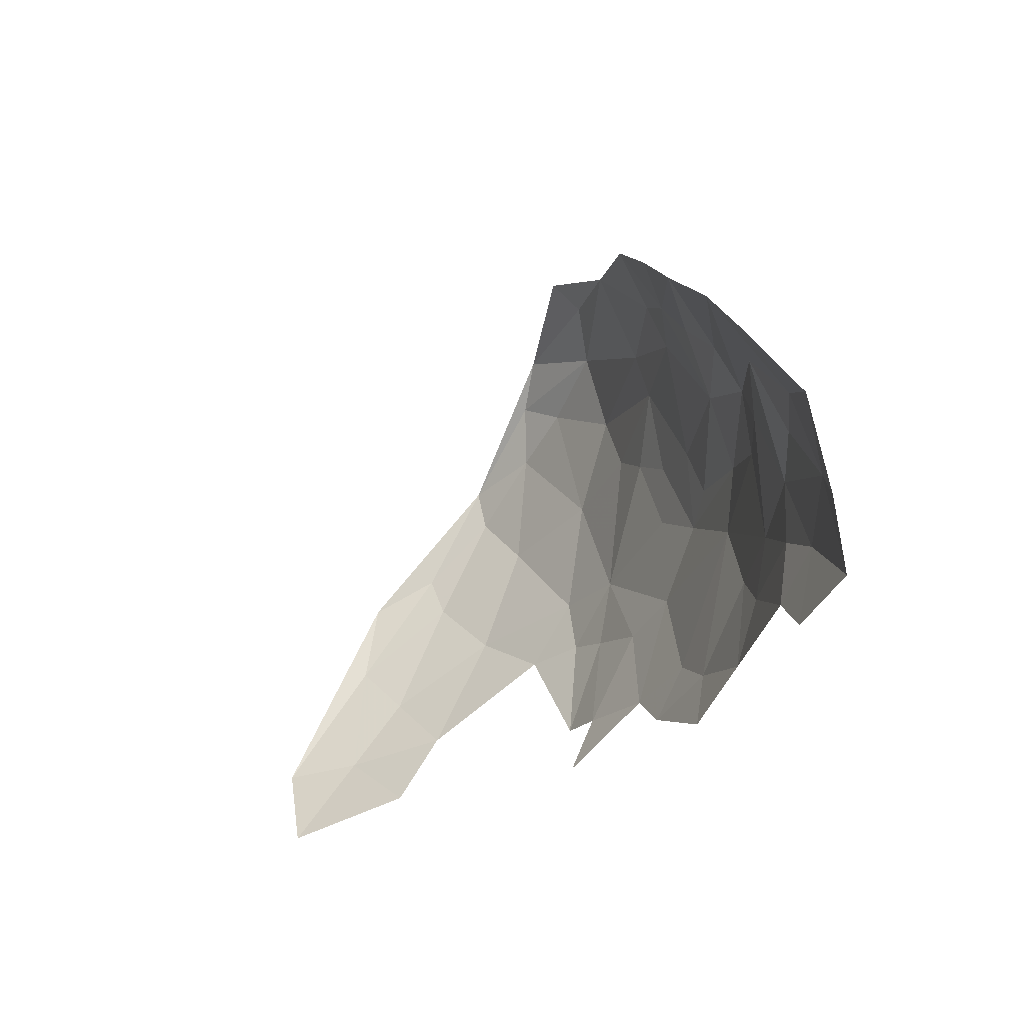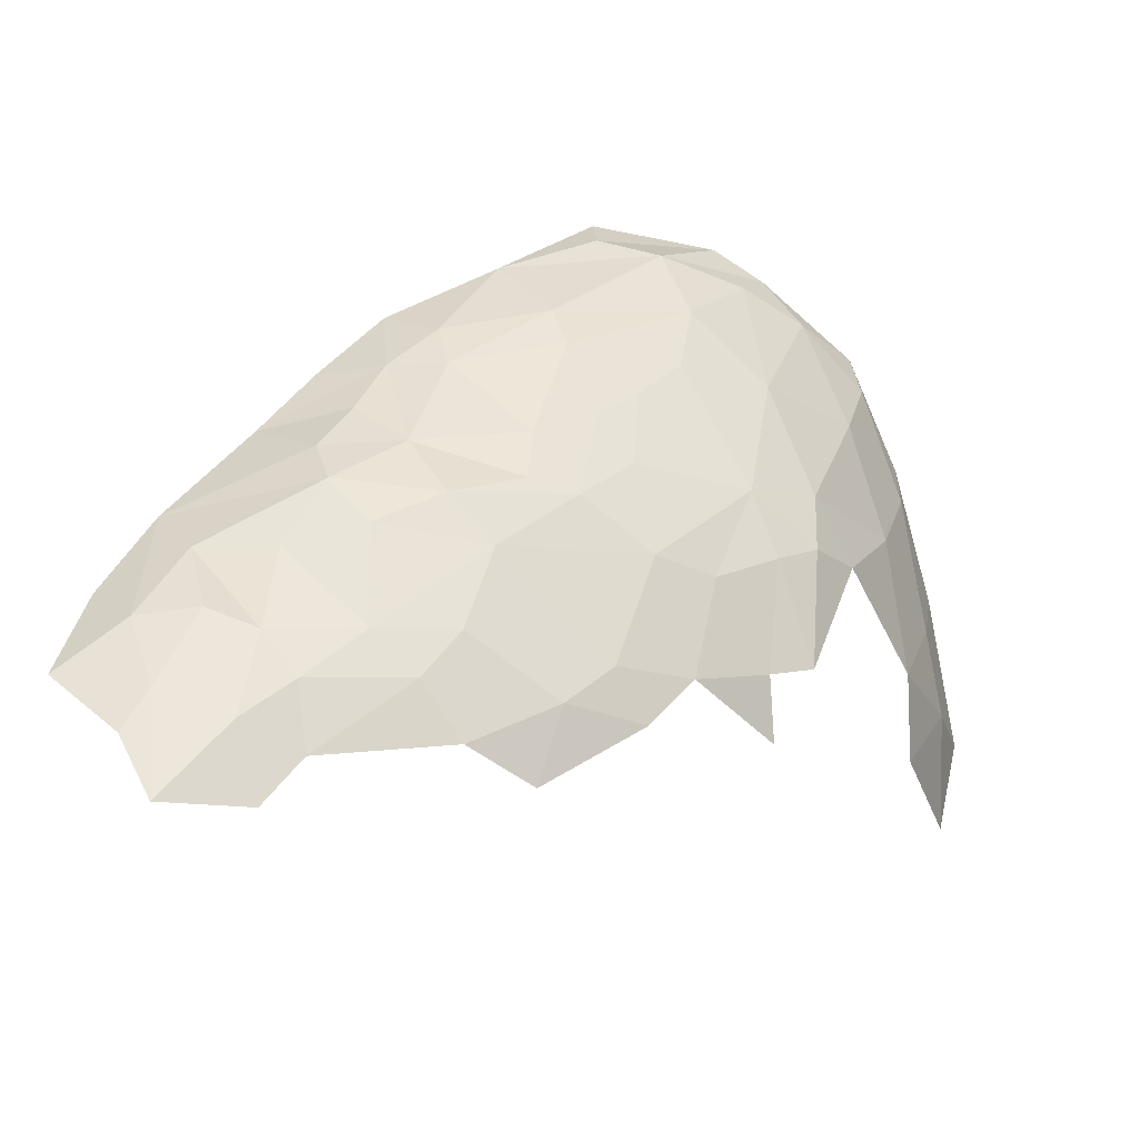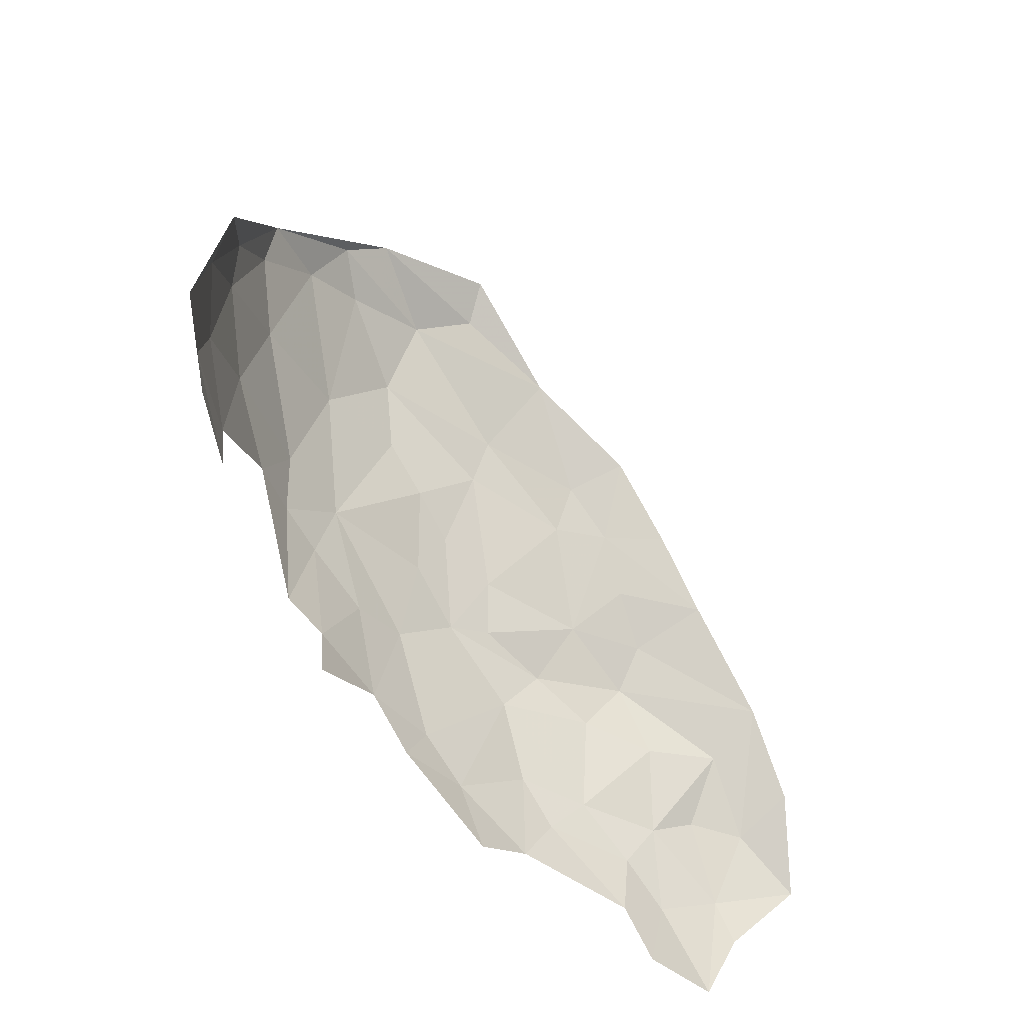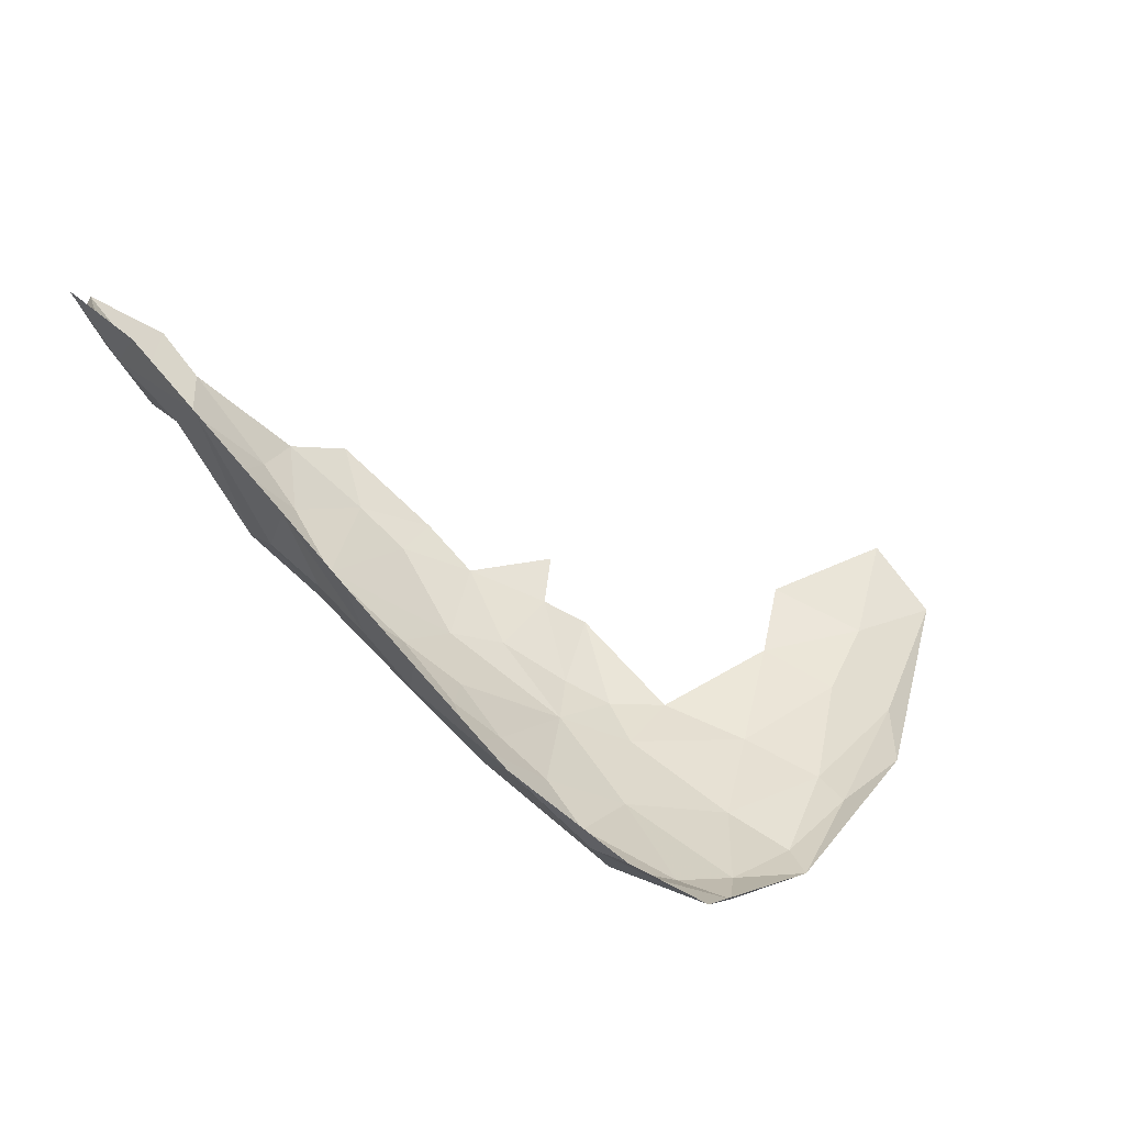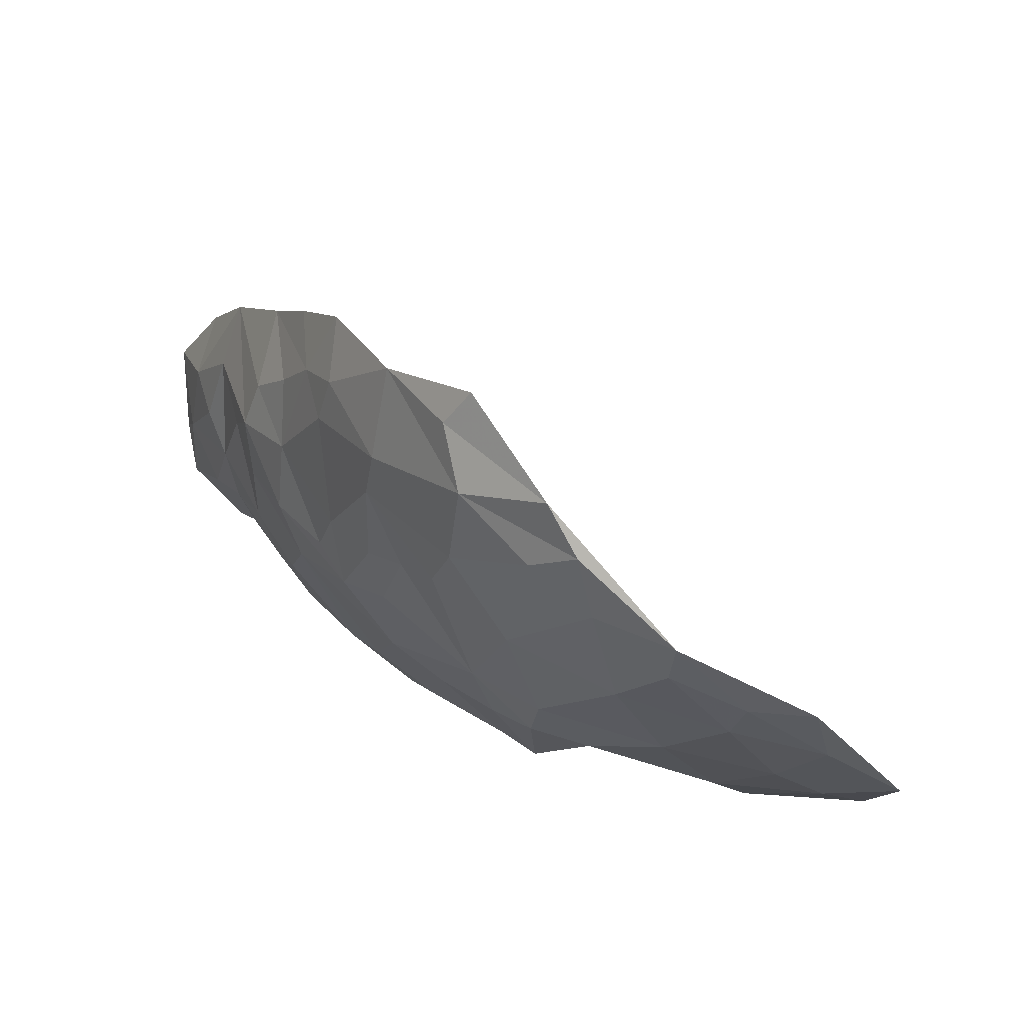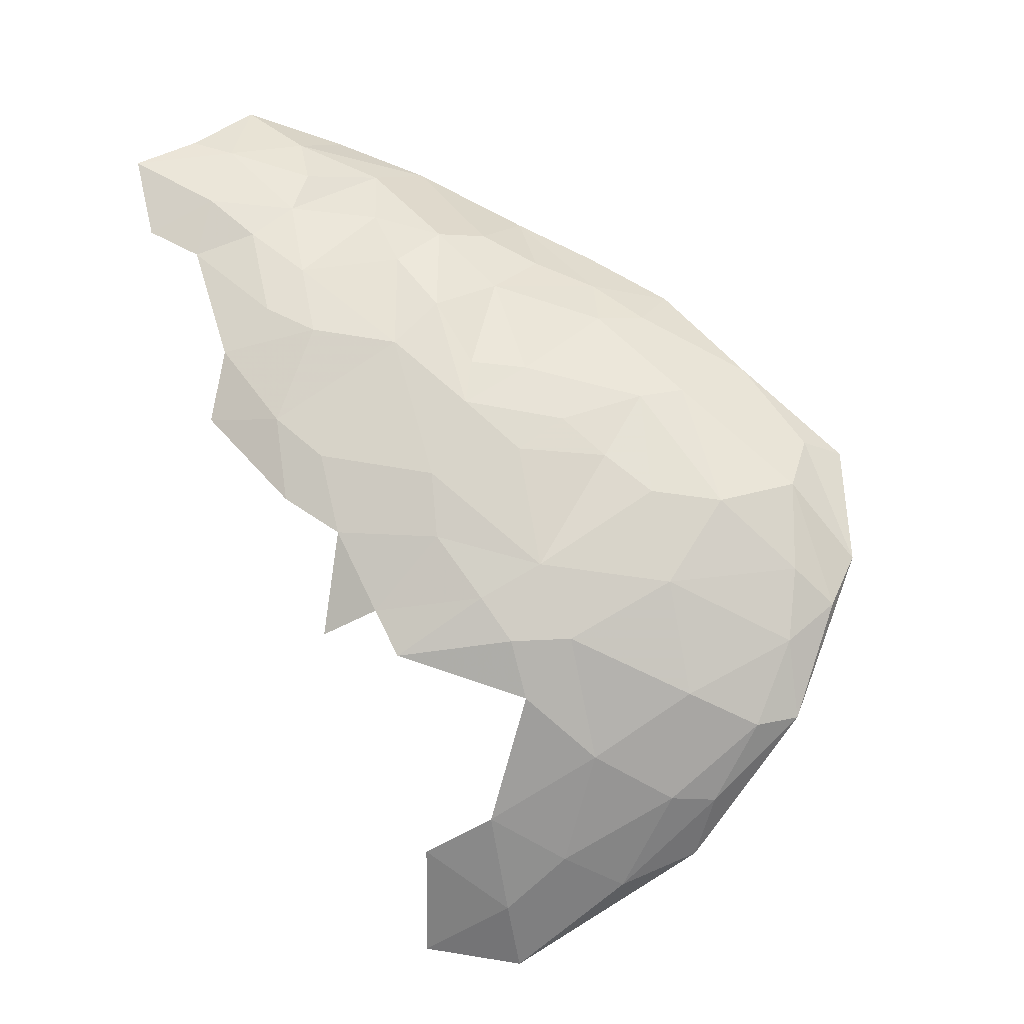
<metadata>
{"format":"obj","ext":"obj","renderer":"f3d","projection":"perspective","resolution":1024,"background":"white","views":[{"elev":-40.4,"azim":31.2,"up":"+Y"},{"elev":-27.8,"azim":117.3,"up":"+Y"},{"elev":-37.5,"azim":-80.8,"up":"+Y"},{"elev":42.8,"azim":165.7,"up":"+Z"},{"elev":67.0,"azim":-171.2,"up":"+Y"},{"elev":-69.6,"azim":98.3,"up":"+Z"}]}
</metadata>
<code>
v 3.631 1.571 -1.804
v 3.543 1.641 -1.885
v 3.648 1.707 -1.81
v 3.252 2.355 -2.009
v 3.352 2.371 -1.932
v 3.359 2.263 -1.977
v 3.679 1.64 -1.772
v 3.754 1.535 -1.673
v 3.19 2.403 -2.01
v 3.054 2.329 -2.083
v 3.236 2.443 -1.96
v 2.813 1.875 -2.099
v 2.739 1.74 -2.061
v 2.705 1.876 -2.079
v 3.803 1.81 -1.531
v 3.782 1.877 -1.463
v 3.864 1.7 -1.5
v 3.571 2.19 -1.718
v 3.477 2.33 -1.753
v 3.573 2.23 -1.637
v 3.273 2.174 -2.046
v 2.967 2.136 -2.115
v 3.121 2.18 -2.101
v 3.049 2.035 -2.117
v 2.95 2.197 -2.104
v 3.058 2.27 -2.099
v 2.857 2.159 -2.084
v 3.731 1.903 -1.668
v 3.71 1.968 -1.635
v 3.655 1.891 -1.788
v 3.655 1.978 -1.731
v 3.286 1.753 -2.038
v 3.392 1.713 -1.985
v 3.256 1.672 -2.028
v 3.323 1.995 -2.039
v 3.466 1.986 -1.942
v 3.455 1.858 -1.964
v 2.889 1.97 -2.111
v 2.828 2.047 -2.098
v 3.661 2.042 -1.654
v 3.618 2.123 -1.671
v 3.696 2.022 -1.534
v 3.436 2.107 -1.937
v 3.771 1.624 -1.669
v 3.829 1.71 -1.573
v 3.714 1.839 -1.72
v 3.719 1.696 -1.728
v 3.619 1.825 -1.834
v 3.762 1.808 -1.627
v 3.794 1.685 -1.63
v 3.374 1.855 -2.009
v 3.223 2.025 -2.086
v 3.494 2.17 -1.864
v 3.586 2.124 -1.744
v 3.558 2.009 -1.85
v 3.487 2.232 -1.839
v 3.163 2.332 -2.057
v 3.228 1.777 -2.074
v 3.149 1.95 -2.104
v 3.233 1.941 -2.088
v 3.579 1.933 -1.854
v 3.292 1.907 -2.059
v 3.545 1.54 -1.852
v 3.439 1.641 -1.945
v 3.876 1.596 -1.546
v 3.822 1.564 -1.625
v 3.386 2.166 -1.973
v 3.885 1.453 -1.565
v 3.79 1.467 -1.639
v 3.351 2.453 -1.83
v 3.384 2.401 -1.852
v 3.491 1.701 -1.927
v 3.535 1.919 -1.903
v 3.638 2.124 -1.581
v 3.896 1.538 -1.522
v 3.913 1.621 -1.431
v 3.49 2.054 -1.906
v 2.967 1.873 -2.107
v 3.843 1.755 -1.426
v 2.916 1.769 -2.084
f 1 2 3
f 4 5 6
f 1 7 8
f 9 10 11
f 12 13 14
f 15 16 17
f 18 19 20
f 4 6 21
f 22 23 24
f 25 10 26
f 11 5 9
f 10 25 27
f 28 29 16
f 28 30 31
f 32 33 34
f 35 36 37
f 38 22 24
f 38 39 22
f 40 41 42
f 36 35 43
f 7 44 8
f 15 17 45
f 46 47 48
f 49 50 47
f 32 51 33
f 24 23 52
f 16 29 42
f 2 48 3
f 33 51 37
f 53 54 55
f 56 19 18
f 26 23 22
f 57 21 23
f 58 59 60
f 31 55 54
f 31 30 61
f 58 62 32
f 2 63 64
f 27 25 39
f 65 45 17
f 65 66 50
f 35 21 67
f 60 59 52
f 66 68 69
f 70 71 11
f 21 52 23
f 21 35 52
f 71 5 11
f 19 56 5
f 57 26 10
f 57 23 26
f 33 72 64
f 33 37 72
f 48 37 73
f 48 72 37
f 74 41 20
f 42 41 74
f 6 67 21
f 56 54 53
f 46 49 47
f 28 16 15
f 38 12 39
f 75 65 76
f 68 66 65
f 51 35 37
f 60 52 35
f 43 53 77
f 67 6 53
f 76 65 17
f 55 77 53
f 73 37 36
f 48 30 46
f 48 73 30
f 24 59 78
f 24 52 59
f 50 45 65
f 50 15 45
f 61 55 31
f 73 77 55
f 63 2 1
f 31 29 28
f 40 42 29
f 31 40 29
f 31 41 40
f 15 49 28
f 15 50 49
f 6 56 53
f 6 5 56
f 19 71 70
f 19 5 71
f 38 78 12
f 38 24 78
f 2 72 48
f 2 64 72
f 8 66 69
f 8 44 66
f 14 39 12
f 14 27 39
f 36 77 73
f 36 43 77
f 4 9 5
f 57 10 9
f 57 4 21
f 57 9 4
f 17 79 76
f 17 16 79
f 47 3 48
f 7 1 3
f 54 41 31
f 18 20 41
f 54 18 41
f 54 56 18
f 47 7 3
f 47 44 7
f 50 44 47
f 50 66 44
f 62 60 35
f 62 58 60
f 62 51 32
f 62 35 51
f 12 80 13
f 12 78 80
f 22 25 26
f 22 39 25
f 28 46 30
f 28 49 46
f 73 61 30
f 73 55 61
f 68 65 75
f 67 43 35
f 67 53 43

</code>
